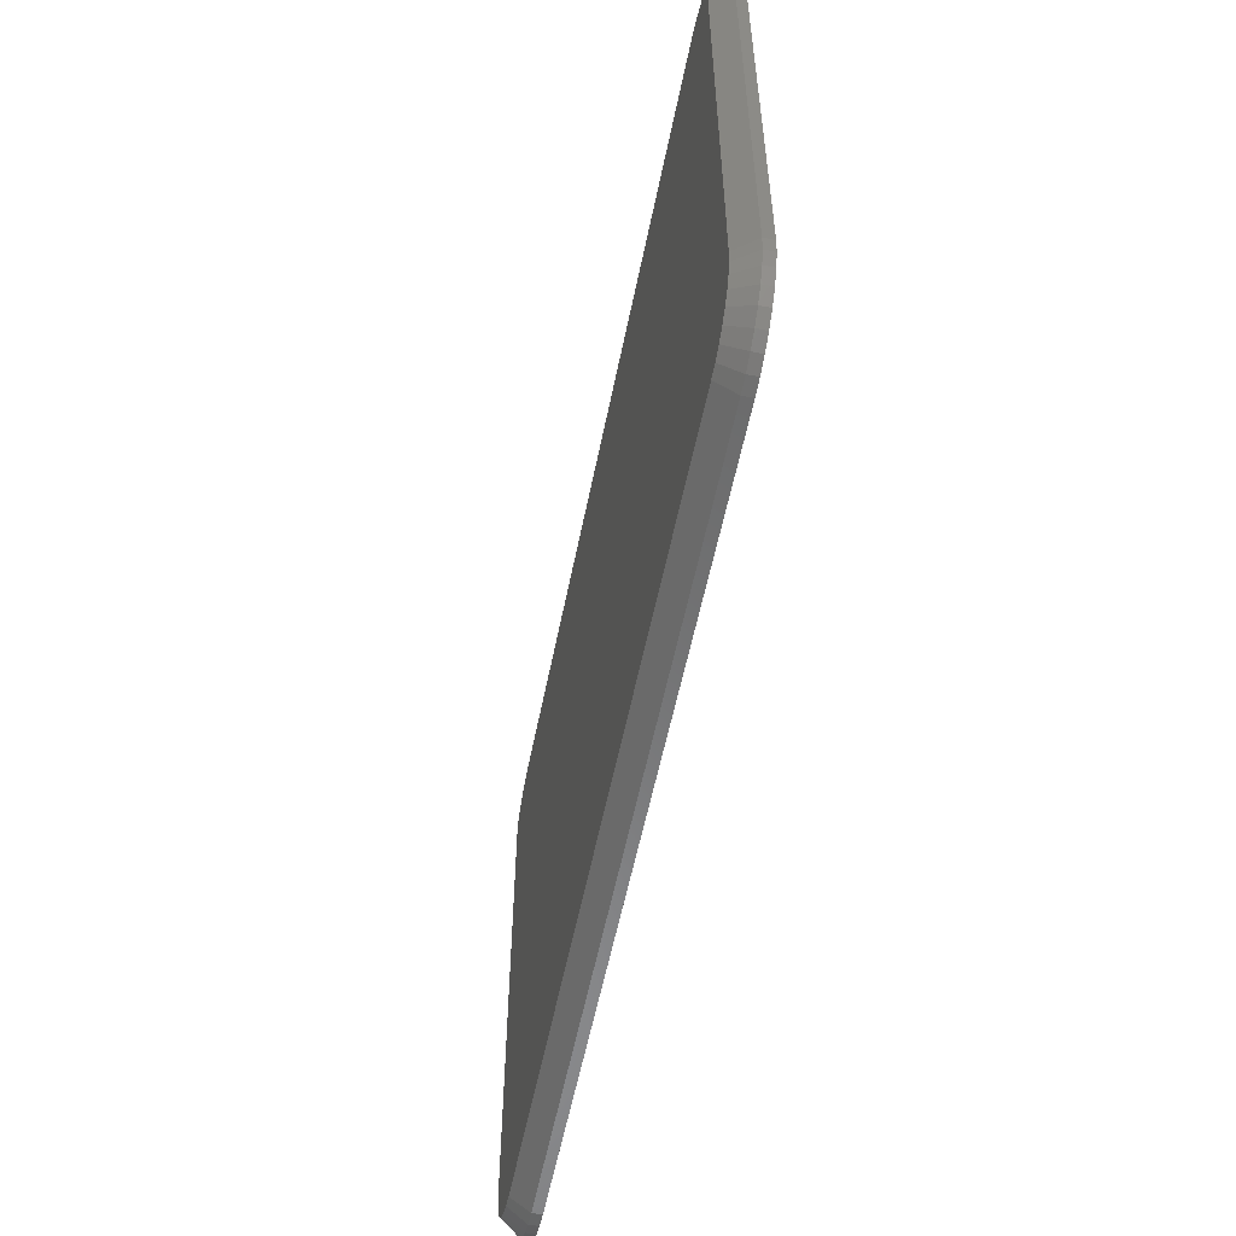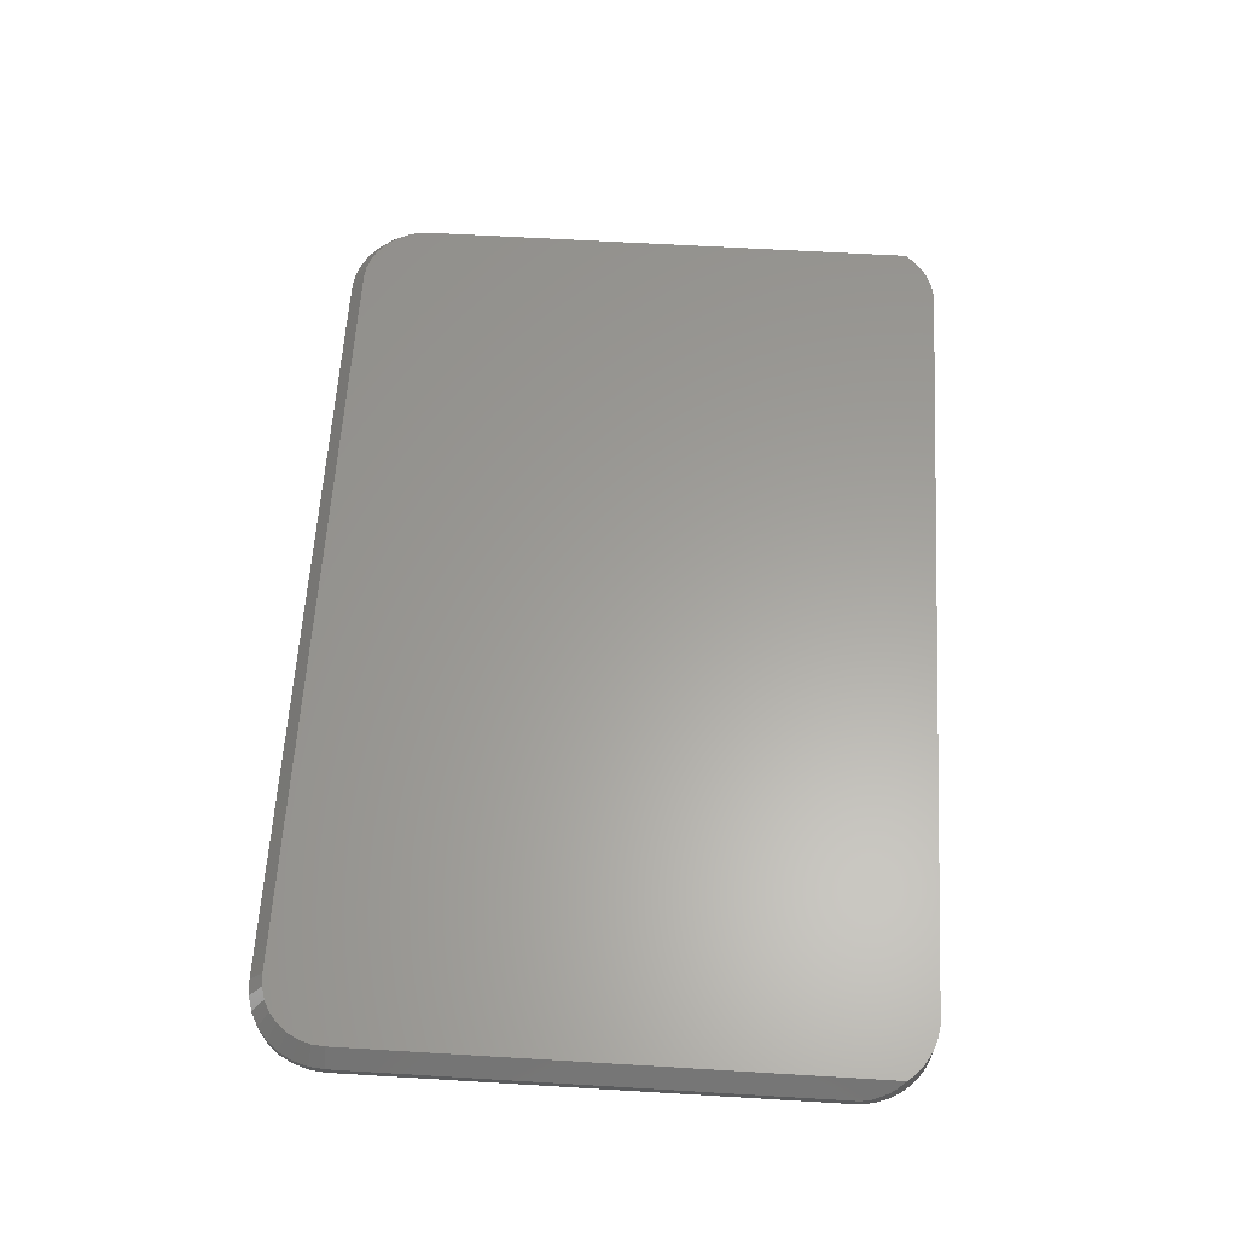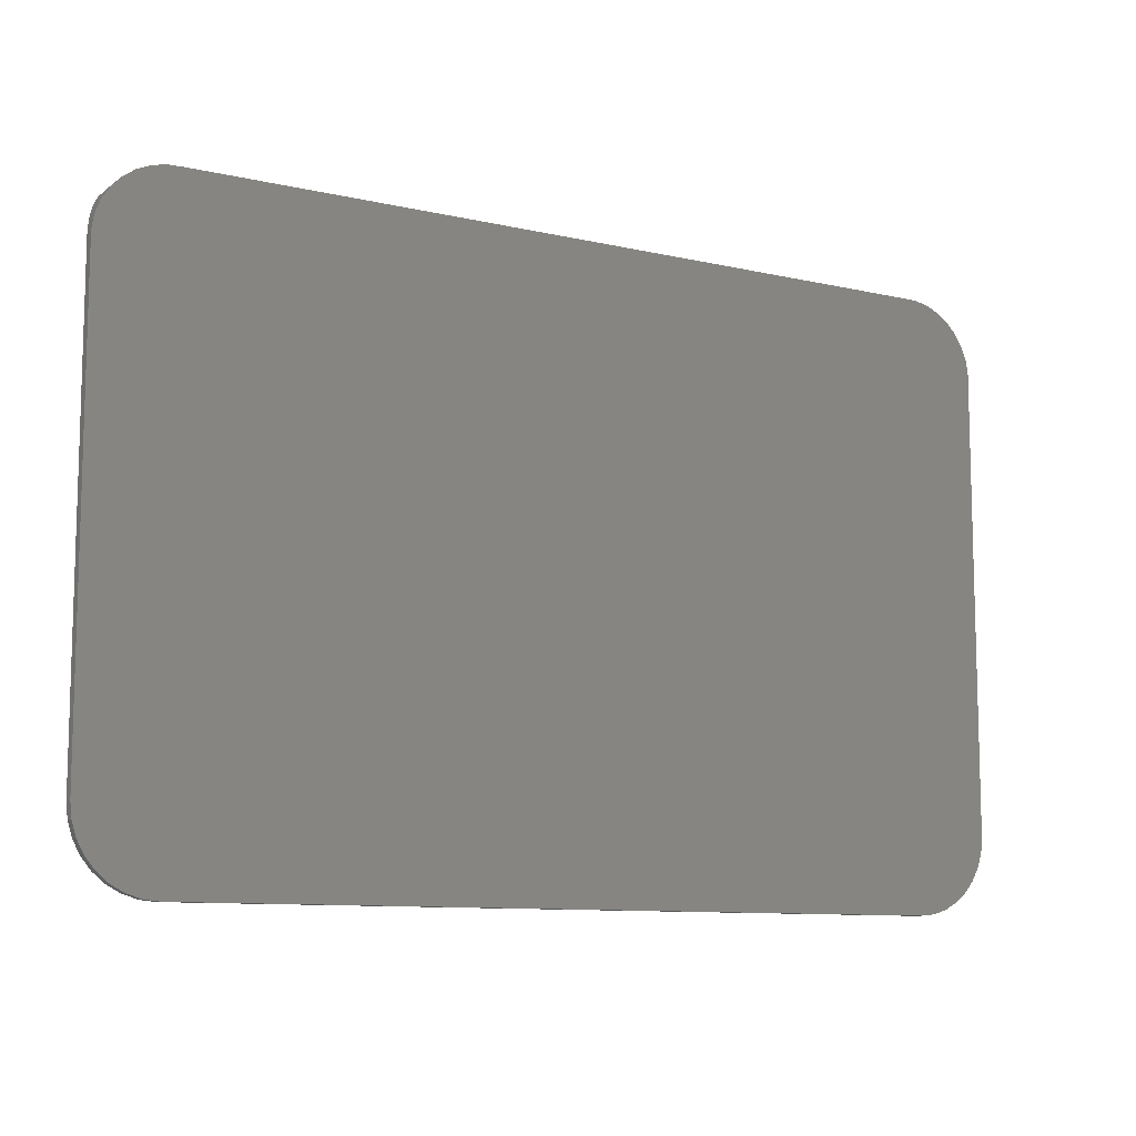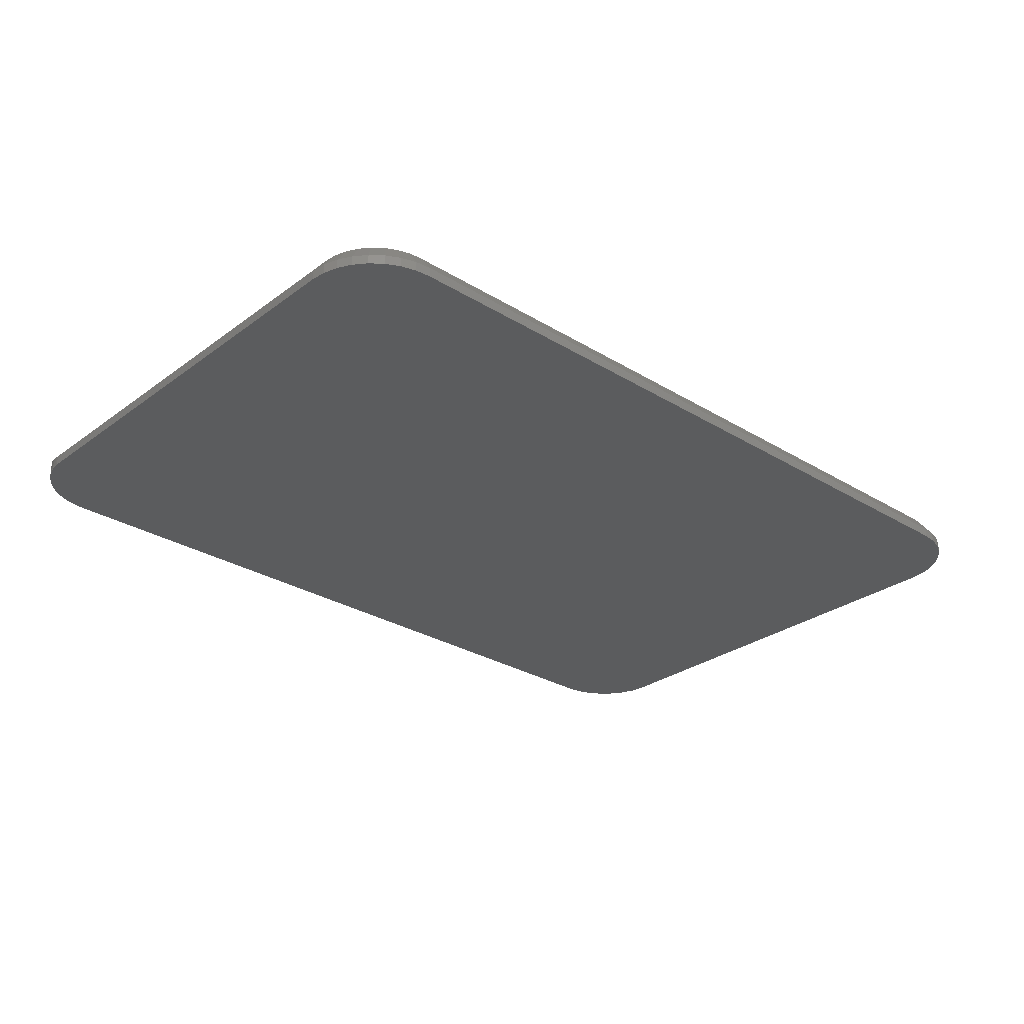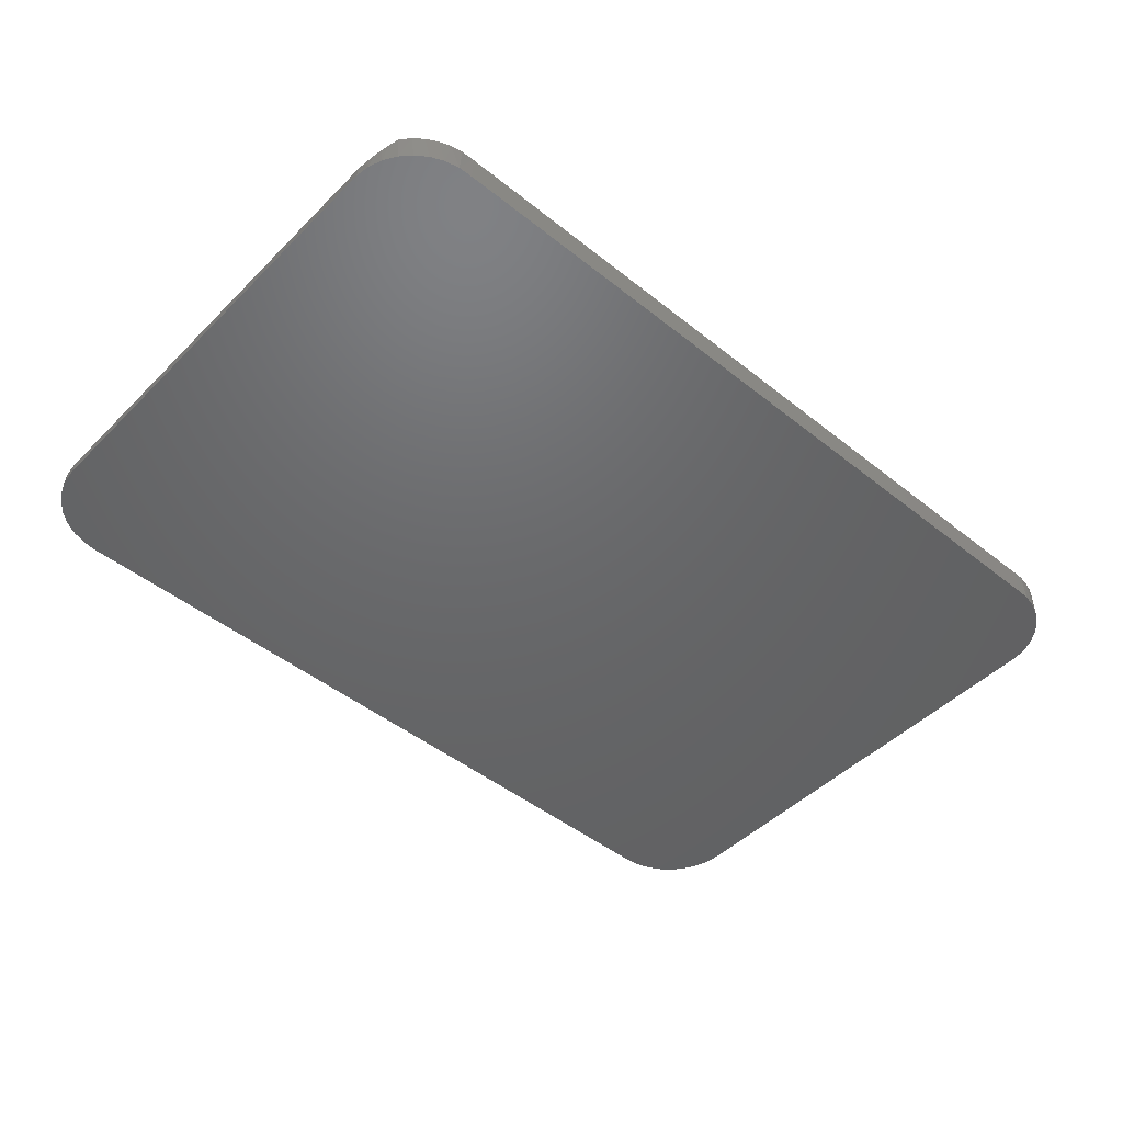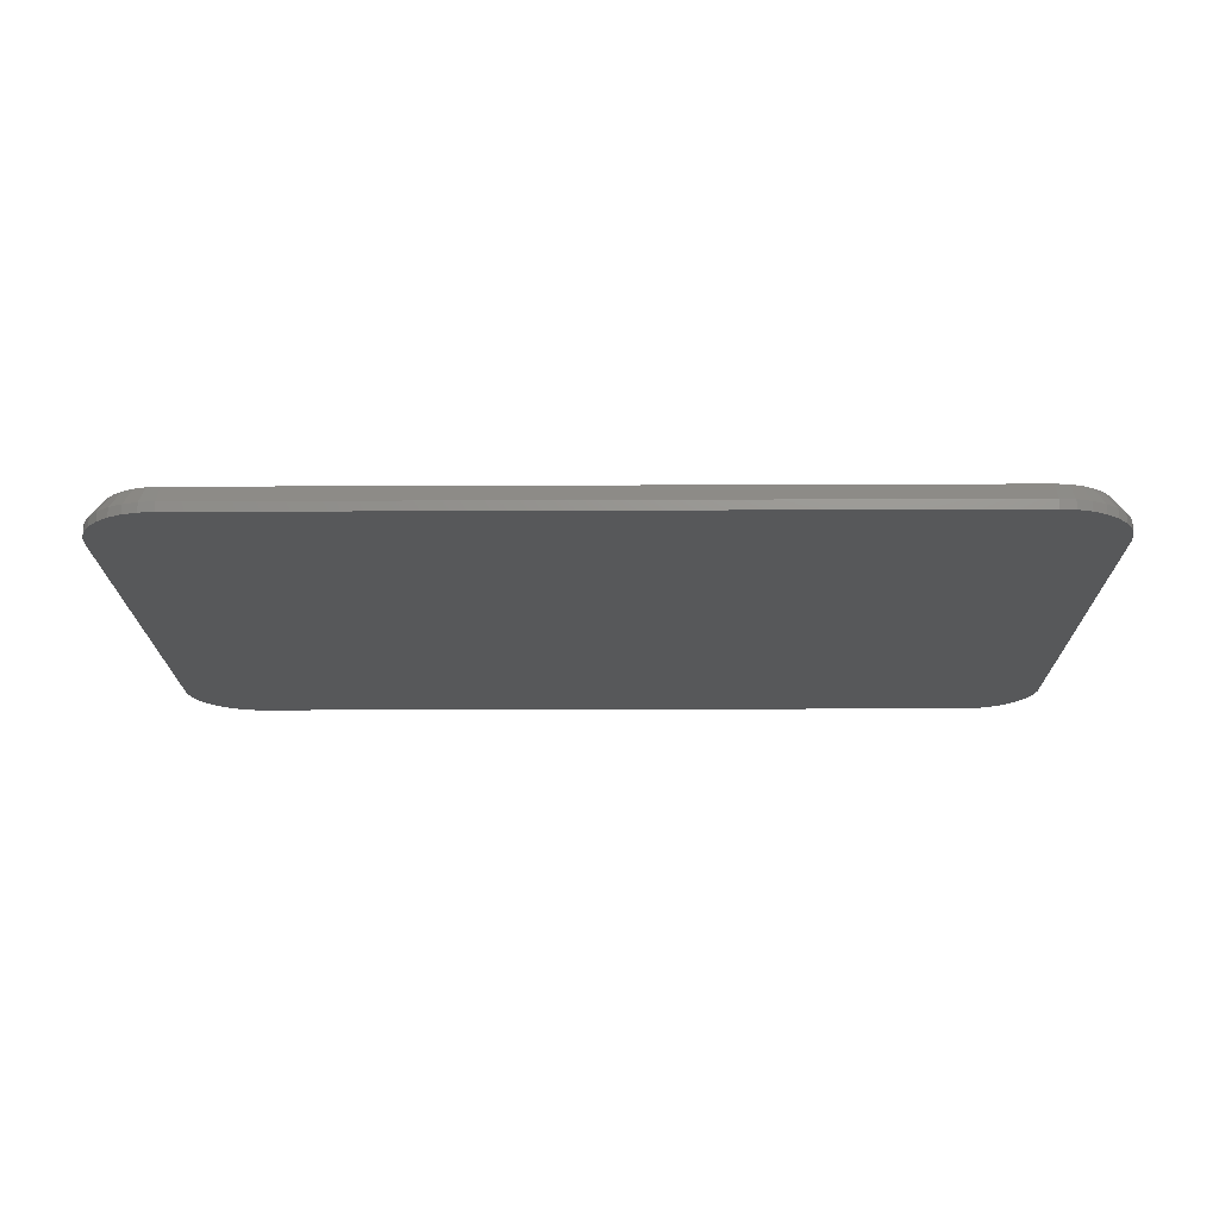
<metadata>
{"format":"stl","ext":"stl","renderer":"f3d","projection":"perspective","resolution":1024,"background":"white","views":[{"elev":-56.6,"azim":78.7,"up":"+Y"},{"elev":61.2,"azim":93.5,"up":"+Z"},{"elev":-10.0,"azim":149.6,"up":"+Y"},{"elev":-28.7,"azim":-42.4,"up":"+Z"},{"elev":-47.2,"azim":138.0,"up":"+Z"},{"elev":-18.6,"azim":0.5,"up":"+Z"}]}
</metadata>
<code>
# stl→obj: 98 verts, 192 faces
v -0.6237 -0.4779 0.04688
v 0.6438 -0.4759 0.04688
v -0.6438 -0.4759 0.04688
v 0.6237 -0.4779 0.04688
v 0.6627 0.4895 0.04688
v -0.6811 0.4828 0.04688
v 0.6811 0.4828 0.04688
v -0.6982 0.4732 0.04688
v 0.6982 0.4732 0.04688
v 0.6808 -0.4605 0.04688
v -0.6631 -0.47 0.04688
v 0.6631 -0.47 0.04688
v -0.6627 0.4895 0.04688
v 0.6433 0.4931 0.04688
v 0.6237 0.4934 0.04688
v -0.6237 0.4934 0.04688
v -0.6433 0.4931 0.04688
v 0.7135 0.4609 0.04688
v -0.7135 0.4609 0.04688
v 0.7266 0.4462 0.04688
v -0.7266 0.4462 0.04688
v 0.7266 -0.375 0.04688
v -0.7266 -0.375 0.04688
v 0.7246 -0.3951 0.04688
v -0.7246 -0.3951 0.04688
v 0.7187 -0.4144 0.04688
v -0.7187 -0.4144 0.04688
v 0.7092 -0.4322 0.04688
v -0.7092 -0.4322 0.04688
v 0.6964 -0.4477 0.04688
v -0.6964 -0.4477 0.04688
v -0.6808 -0.4605 0.04688
v -0.75 0.3829 0.01562
v -0.75 0.3829 0
v -0.75 -0.375 0.01562
v -0.75 -0.375 0
v -0.7485 0.3952 0.01756
v -0.7462 0.4058 0
v -0.7257 0.4474 0
v -0.7347 0.4338 0.03607
v -0.7473 0.4012 0.01918
v -0.744 0.413 0.02359
v -0.738 0.4276 0
v -0.7397 0.4239 0.02933
v -0.7097 0.4643 0
v -0.6908 0.4778 0
v -0.6696 0.4874 0
v -0.6469 0.4927 0
v -0.6237 0.4934 0
v 0.7257 0.4474 0
v 0.7347 0.4338 0.03607
v 0.75 0.3829 0.01562
v 0.7462 0.4058 0
v 0.7485 0.3952 0.01756
v 0.75 0.3829 0
v 0.6469 0.4927 0
v 0.6696 0.4874 0
v 0.6908 0.4778 0
v 0.7097 0.4643 0
v 0.738 0.4276 0
v 0.7397 0.4239 0.02933
v 0.744 0.413 0.02359
v 0.7473 0.4012 0.01918
v 0.6237 0.4934 0
v 0.75 -0.375 0.01562
v 0.75 -0.375 0
v 0.7476 -0.3996 0
v 0.7476 -0.3996 0.01562
v 0.7404 -0.4233 0
v 0.7404 -0.4233 0.01562
v 0.7287 -0.4452 0
v 0.7287 -0.4452 0.01562
v 0.713 -0.4643 0
v 0.713 -0.4643 0.01562
v 0.6939 -0.48 0
v 0.6939 -0.48 0.01562
v 0.672 -0.4917 0
v 0.672 -0.4917 0.01562
v 0.6483 -0.4989 0
v 0.6483 -0.4989 0.01562
v 0.6237 -0.5013 0
v 0.6237 -0.5013 0.01562
v -0.6237 -0.5013 0.01562
v -0.6237 -0.5013 0
v -0.6483 -0.4989 0
v -0.6483 -0.4989 0.01562
v -0.672 -0.4917 0
v -0.672 -0.4917 0.01562
v -0.6939 -0.48 0
v -0.6939 -0.48 0.01562
v -0.713 -0.4643 0
v -0.713 -0.4643 0.01562
v -0.7287 -0.4452 0
v -0.7287 -0.4452 0.01562
v -0.7404 -0.4233 0
v -0.7404 -0.4233 0.01562
v -0.7476 -0.3996 0
v -0.7476 -0.3996 0.01562
f 1 2 3
f 1 4 2
f 5 6 7
f 7 6 8
f 7 8 9
f 10 11 12
f 12 11 3
f 12 3 2
f 13 6 5
f 13 5 14
f 13 14 15
f 13 15 16
f 13 16 17
f 9 8 18
f 18 8 19
f 18 19 20
f 20 19 21
f 20 21 22
f 22 21 23
f 22 23 24
f 24 23 25
f 24 25 26
f 26 25 27
f 26 27 28
f 28 27 29
f 28 29 30
f 30 29 31
f 30 31 10
f 10 31 32
f 10 32 11
f 33 34 35
f 35 34 36
f 34 37 38
f 34 33 37
f 21 39 40
f 21 19 39
f 38 37 41
f 38 41 42
f 38 42 43
f 43 42 44
f 43 44 40
f 43 40 39
f 39 19 45
f 45 19 8
f 45 8 46
f 46 8 6
f 46 6 47
f 6 13 47
f 48 47 13
f 16 49 17
f 17 49 48
f 17 48 13
f 20 50 18
f 20 51 50
f 52 53 54
f 52 55 53
f 56 5 57
f 57 5 7
f 57 7 58
f 7 9 58
f 59 58 9
f 9 18 59
f 50 59 18
f 50 51 60
f 51 61 60
f 60 61 62
f 60 62 53
f 62 63 53
f 53 63 54
f 64 15 56
f 56 15 14
f 56 14 5
f 65 66 52
f 52 66 55
f 66 65 67
f 67 65 68
f 67 68 69
f 69 68 70
f 69 70 71
f 71 70 72
f 71 72 73
f 73 72 74
f 73 74 75
f 75 74 76
f 75 76 77
f 77 76 78
f 77 78 79
f 79 78 80
f 79 80 81
f 81 80 82
f 83 84 82
f 82 84 81
f 84 83 85
f 85 83 86
f 85 86 87
f 87 86 88
f 87 88 89
f 89 88 90
f 89 90 91
f 91 90 92
f 91 92 93
f 93 92 94
f 93 94 95
f 95 94 96
f 95 96 97
f 97 96 98
f 97 98 36
f 36 98 35
f 40 44 42
f 21 40 42
f 21 42 41
f 21 41 37
f 21 37 33
f 21 33 35
f 21 35 23
f 54 63 62
f 52 54 62
f 52 62 61
f 52 61 51
f 52 51 20
f 52 20 22
f 52 22 65
f 74 10 76
f 76 10 12
f 76 12 78
f 78 12 2
f 78 2 80
f 80 2 4
f 80 4 82
f 10 74 30
f 30 74 72
f 30 72 28
f 28 72 70
f 28 70 26
f 26 70 68
f 26 68 24
f 24 68 65
f 24 65 22
f 4 1 82
f 82 1 83
f 92 29 94
f 94 29 27
f 94 27 96
f 96 27 25
f 96 25 98
f 98 25 23
f 98 23 35
f 29 92 31
f 31 92 90
f 31 90 32
f 32 90 88
f 32 88 11
f 11 88 86
f 11 86 3
f 3 86 83
f 3 83 1
f 85 79 84
f 79 81 84
f 58 46 57
f 79 85 77
f 47 48 49
f 47 49 64
f 47 64 56
f 47 56 57
f 47 57 46
f 85 87 77
f 77 87 89
f 77 89 75
f 75 89 91
f 75 91 73
f 73 91 93
f 73 93 71
f 71 93 95
f 71 95 69
f 69 95 97
f 69 97 67
f 67 97 36
f 67 36 66
f 66 36 34
f 66 34 55
f 55 34 38
f 55 38 53
f 53 38 43
f 53 43 60
f 60 43 39
f 60 39 50
f 50 39 45
f 50 45 59
f 59 45 46
f 59 46 58
f 15 64 16
f 16 64 49

</code>
